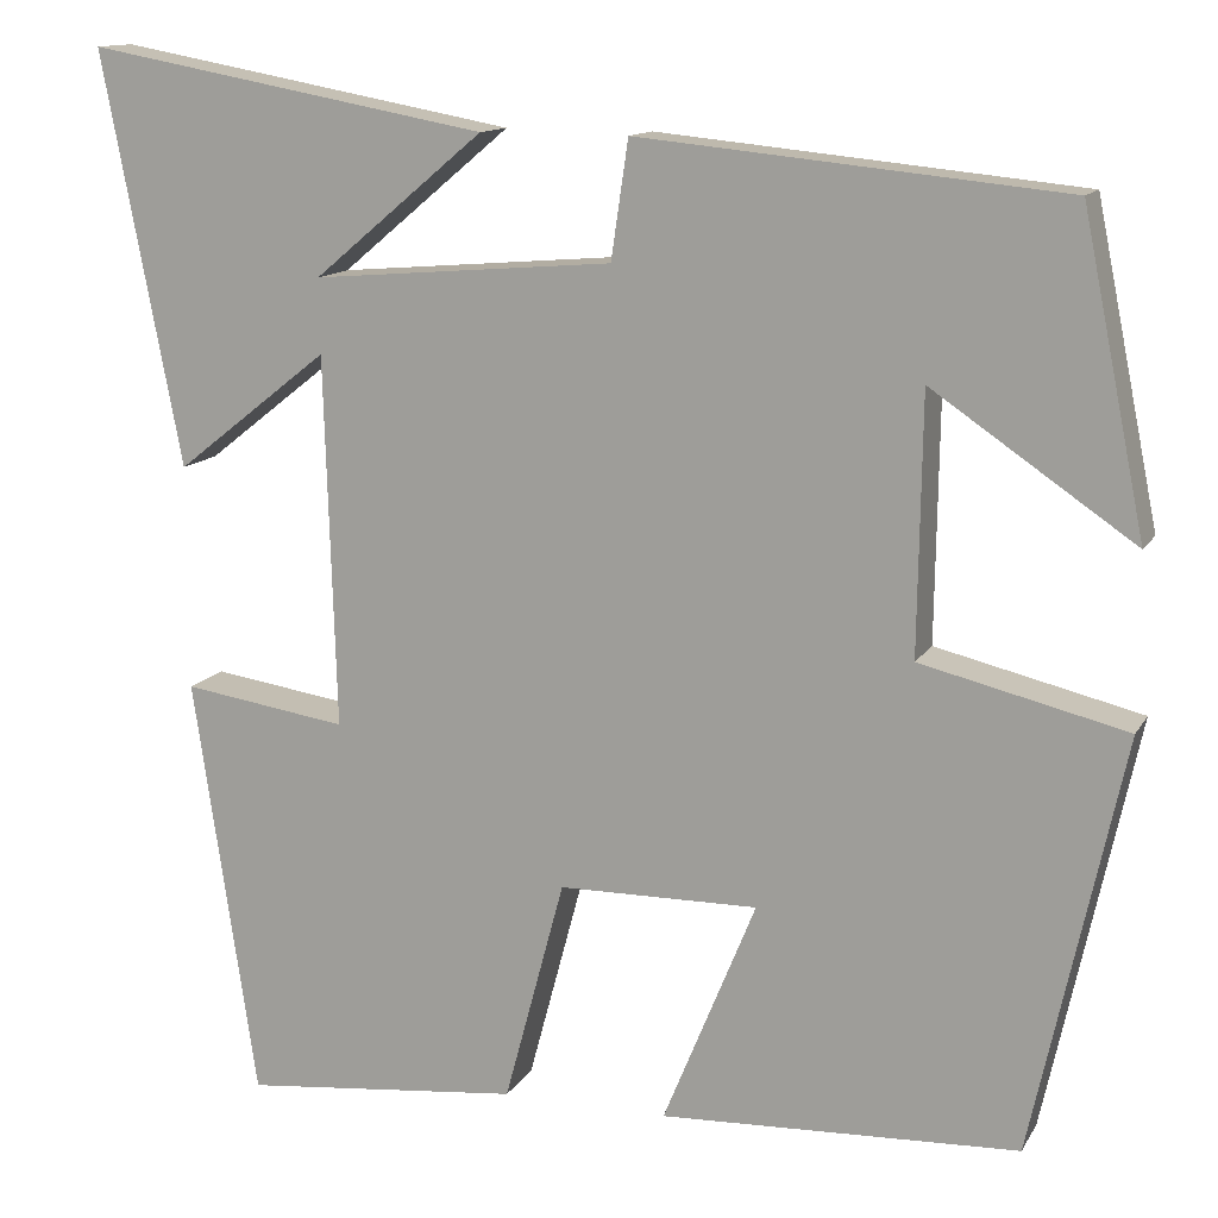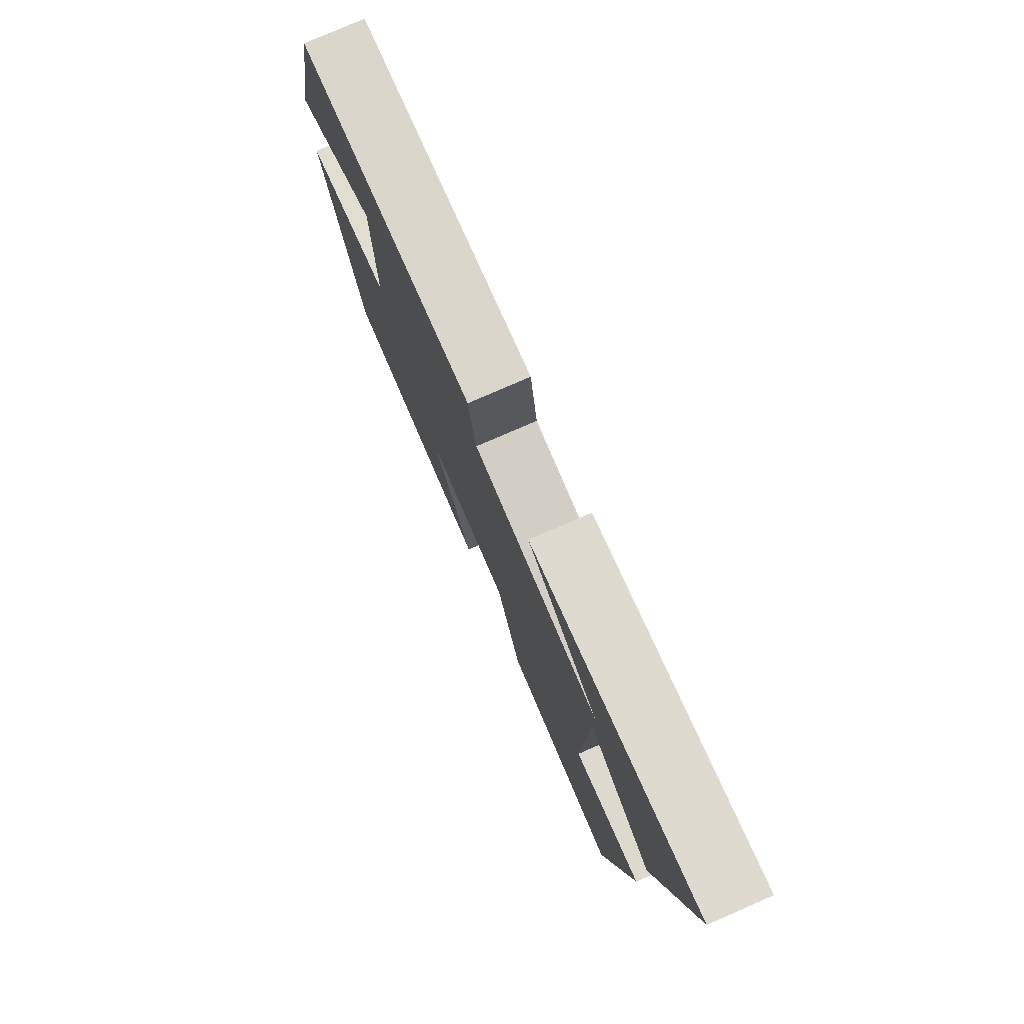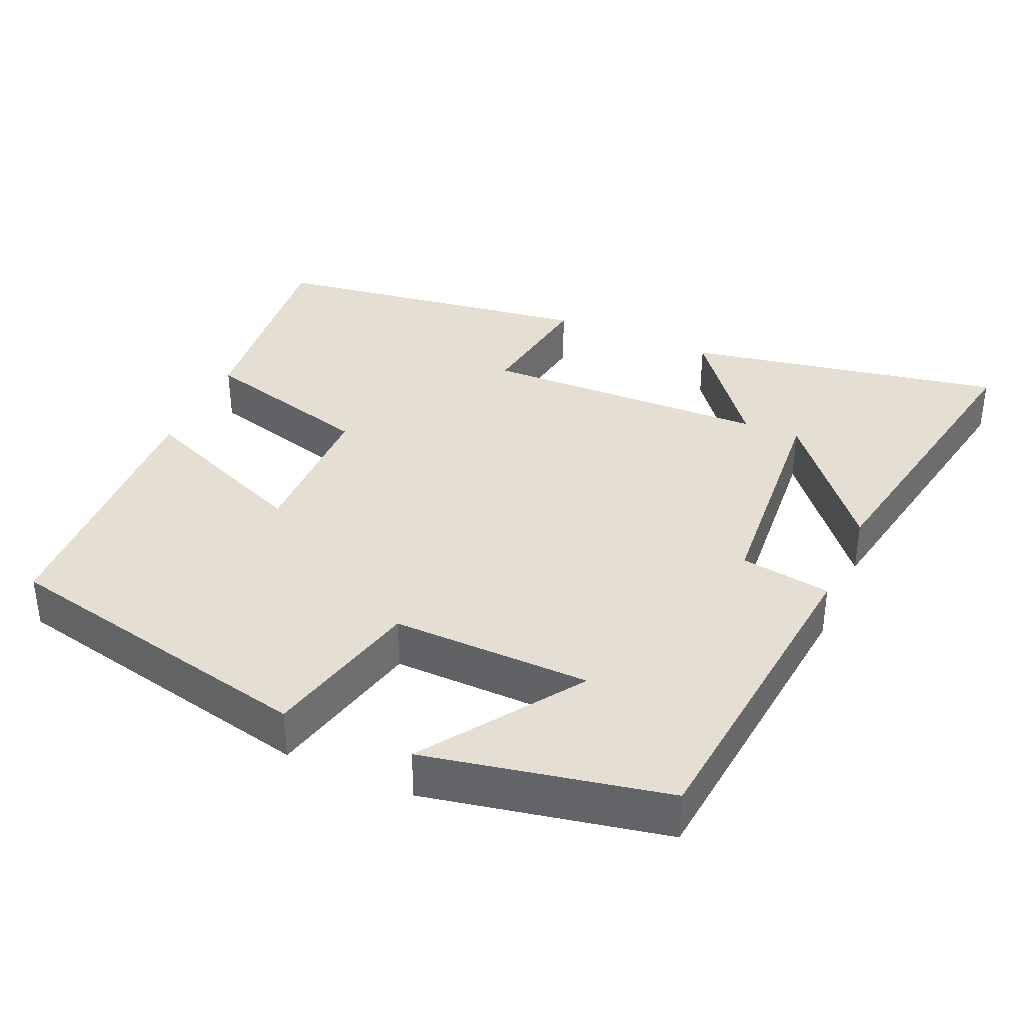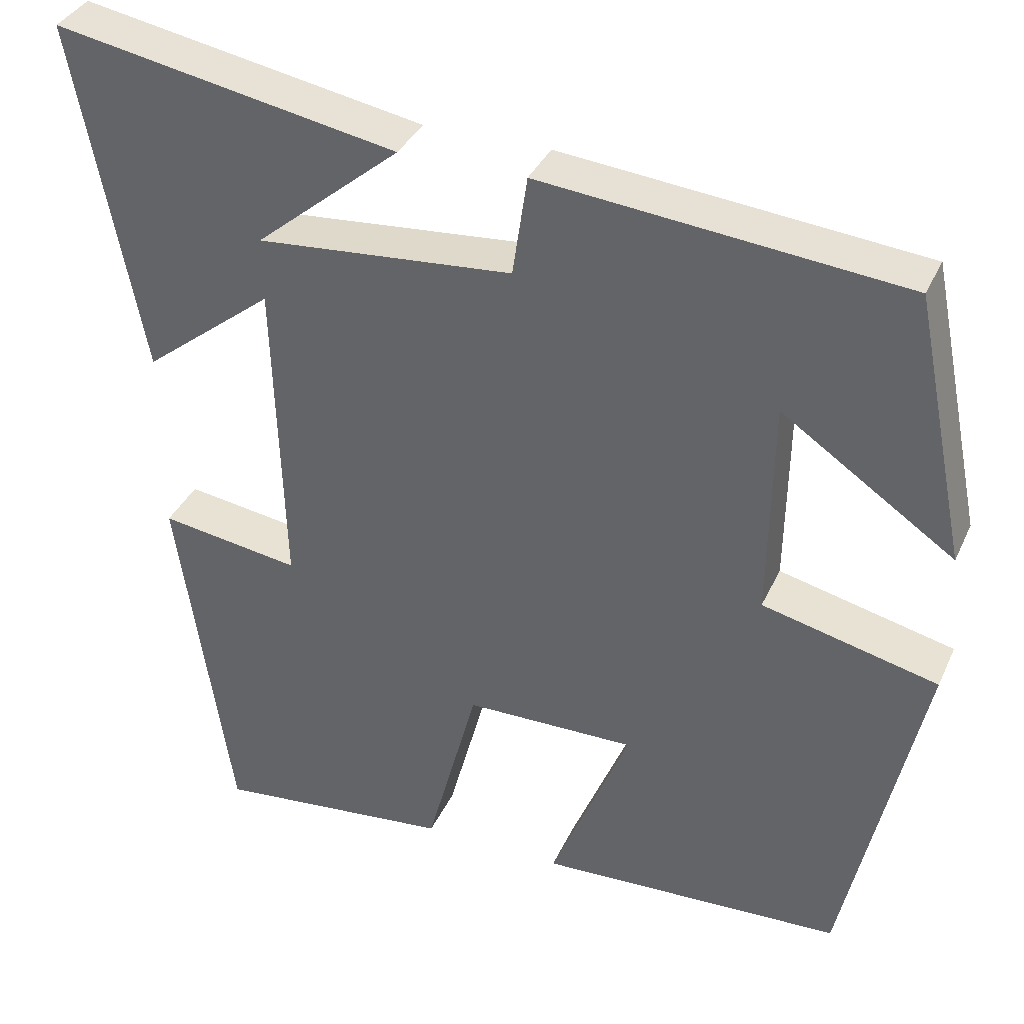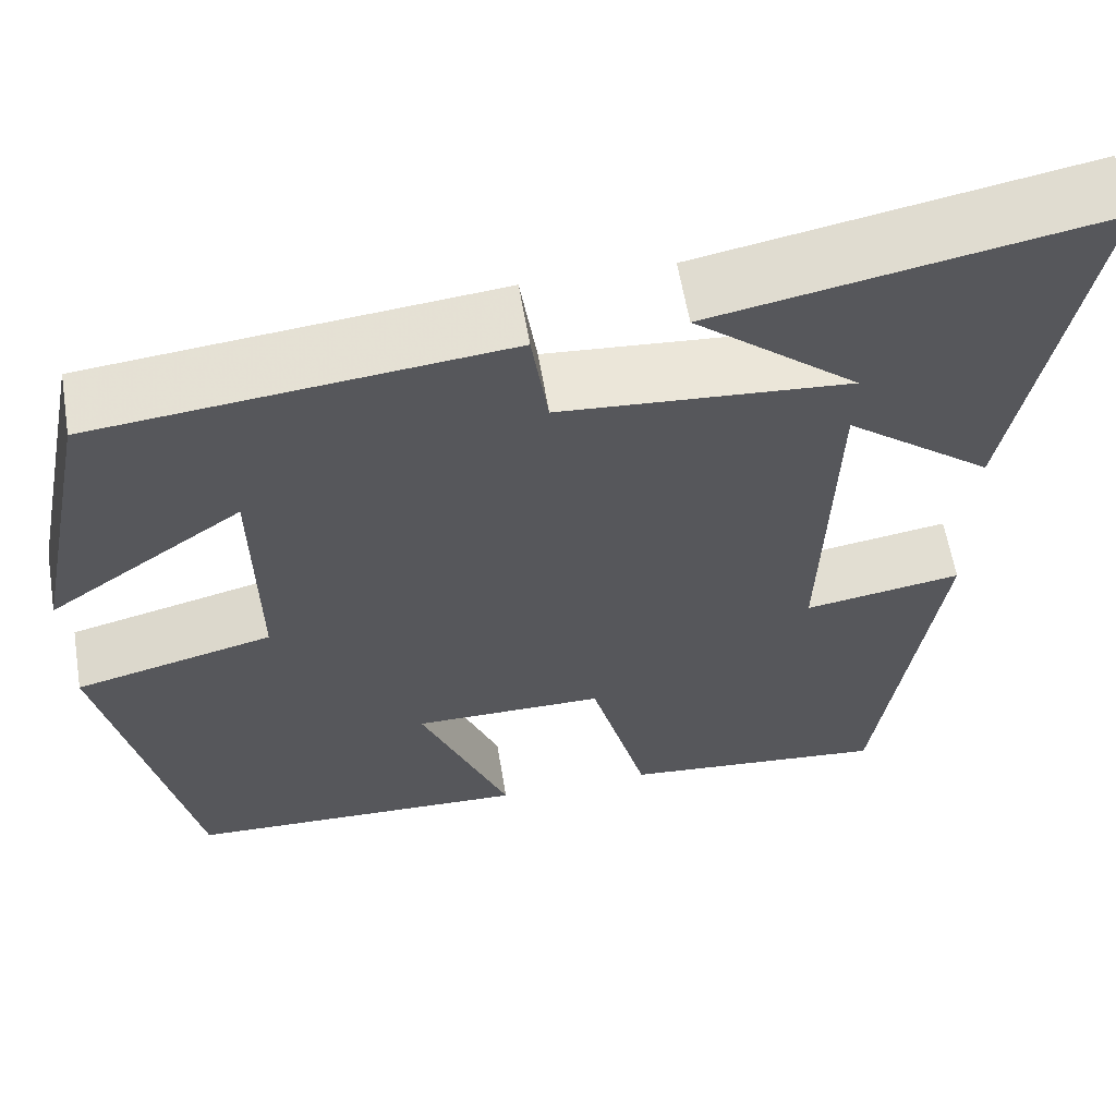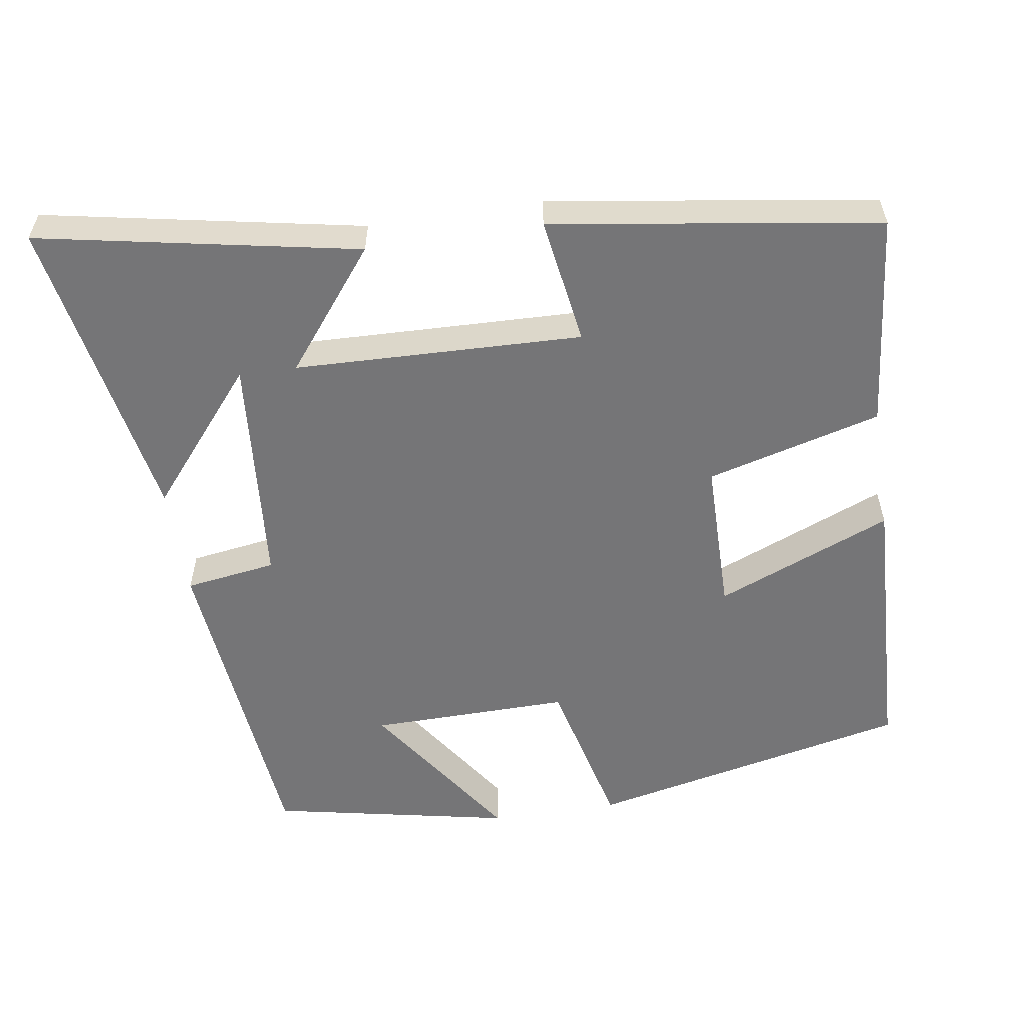
<metadata>
{"format":"obj","ext":"obj","renderer":"f3d","projection":"perspective","resolution":1024,"background":"white","views":[{"elev":12.9,"azim":-160.1,"up":"+Z"},{"elev":78.5,"azim":66.5,"up":"+Z"},{"elev":36.9,"azim":-66.1,"up":"+Y"},{"elev":35.9,"azim":-157.7,"up":"+Z"},{"elev":60.3,"azim":-9.5,"up":"+Z"},{"elev":-56.6,"azim":98.8,"up":"+Y"}]}
</metadata>
<code>
v 0.434 0.07 -0.53
v 0.143 0.07 -0.5
v 0.08 0.07 -0.265
v -0.128 0.07 -0.263
v -0.031 0.07 -0.5
v -0.405 0.07 -0.484
v -0.5 0.07 -0.048
v -0.285 0.07 0.004
v -0.289 0.07 0.274
v -0.5 0.07 0.13
v -0.434 0.07 0.456
v 0.009 0.07 0.5
v 0.027 0.07 0.377
v 0.341 0.07 0.351
v 0.163 0.07 0.5
v 0.583 0.07 0.577
v 0.5 0.07 0.147
v 0.34 0.07 0.273
v 0.328 0.07 -0.115
v 0.5 0.07 -0.089
v 0.434 0 -0.53
v 0.143 0 -0.5
v 0.08 0 -0.265
v -0.128 0 -0.263
v -0.031 0 -0.5
v -0.405 0 -0.484
v -0.5 0 -0.048
v -0.285 0 0.004
v -0.289 0 0.274
v -0.5 0 0.13
v -0.434 0 0.456
v 0.009 0 0.5
v 0.027 0 0.377
v 0.341 0 0.351
v 0.163 0 0.5
v 0.583 0 0.577
v 0.5 0 0.147
v 0.34 0 0.273
v 0.328 0 -0.115
v 0.5 0 -0.089
f 1 2 3
f 20 1 3
f 19 20 3
f 18 19 3 4
f 16 17 18
f 16 18 4
f 14 15 16
f 14 16 4
f 13 14 4
f 12 13 4
f 9 10 11 12
f 8 9 12 4
f 6 7 8
f 5 6 8
f 4 5 8
f 23 22 21
f 23 21 40
f 23 40 39
f 24 23 39 38
f 38 37 36
f 24 38 36
f 36 35 34
f 24 36 34
f 24 34 33
f 24 33 32
f 32 31 30 29
f 24 32 29 28
f 28 27 26
f 28 26 25
f 28 25 24
f 1 21 22 2
f 2 22 23 3
f 3 23 24 4
f 4 24 25 5
f 5 25 26 6
f 6 26 27 7
f 7 27 28 8
f 8 28 29 9
f 9 29 30 10
f 10 30 31 11
f 11 31 32 12
f 12 32 33 13
f 13 33 34 14
f 14 34 35 15
f 15 35 36 16
f 16 36 37 17
f 17 37 38 18
f 18 38 39 19
f 19 39 40 20
f 20 40 21 1

</code>
